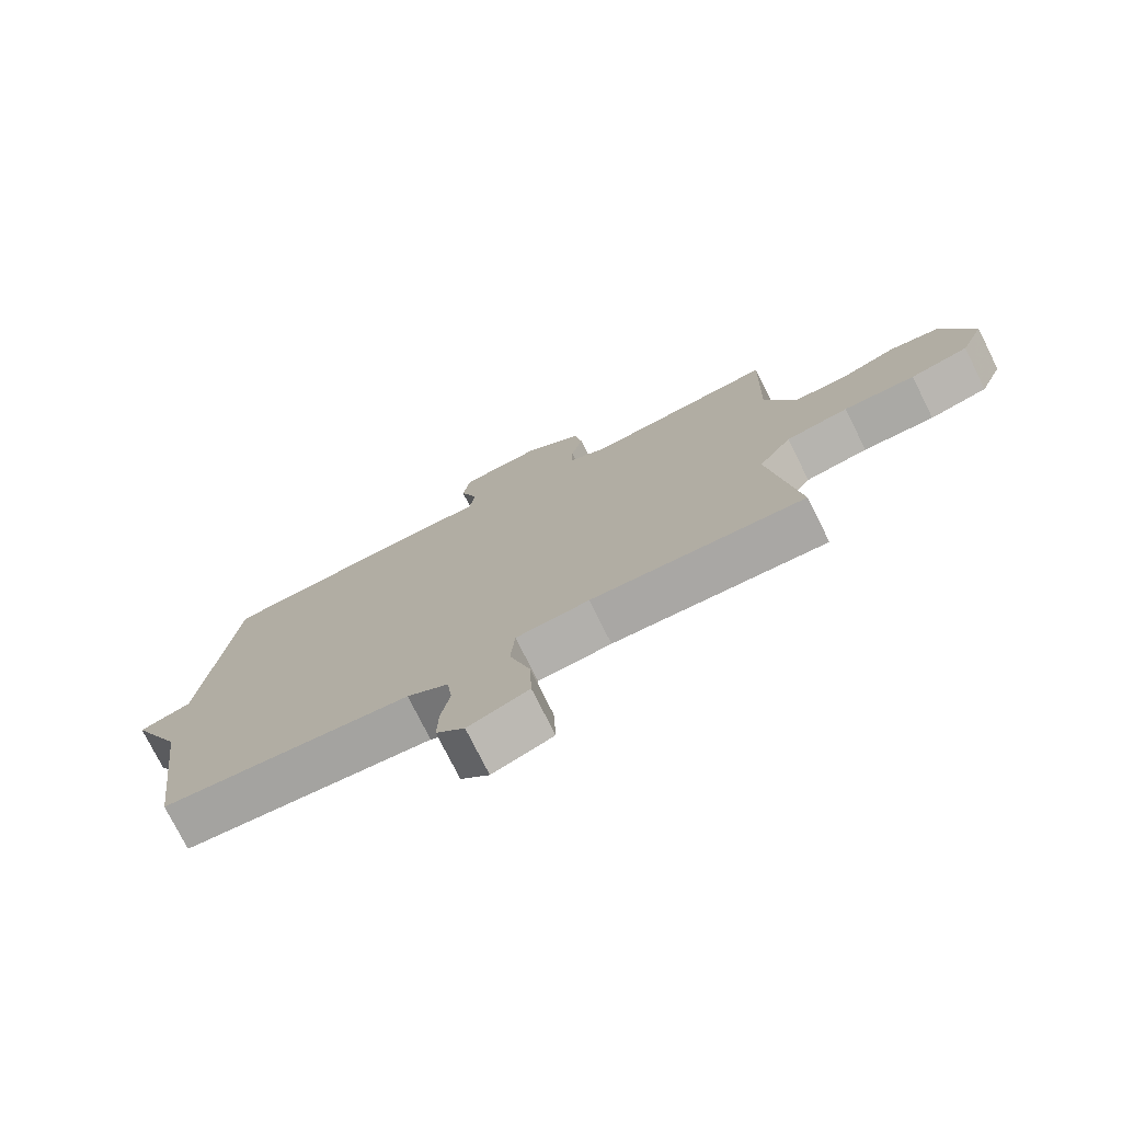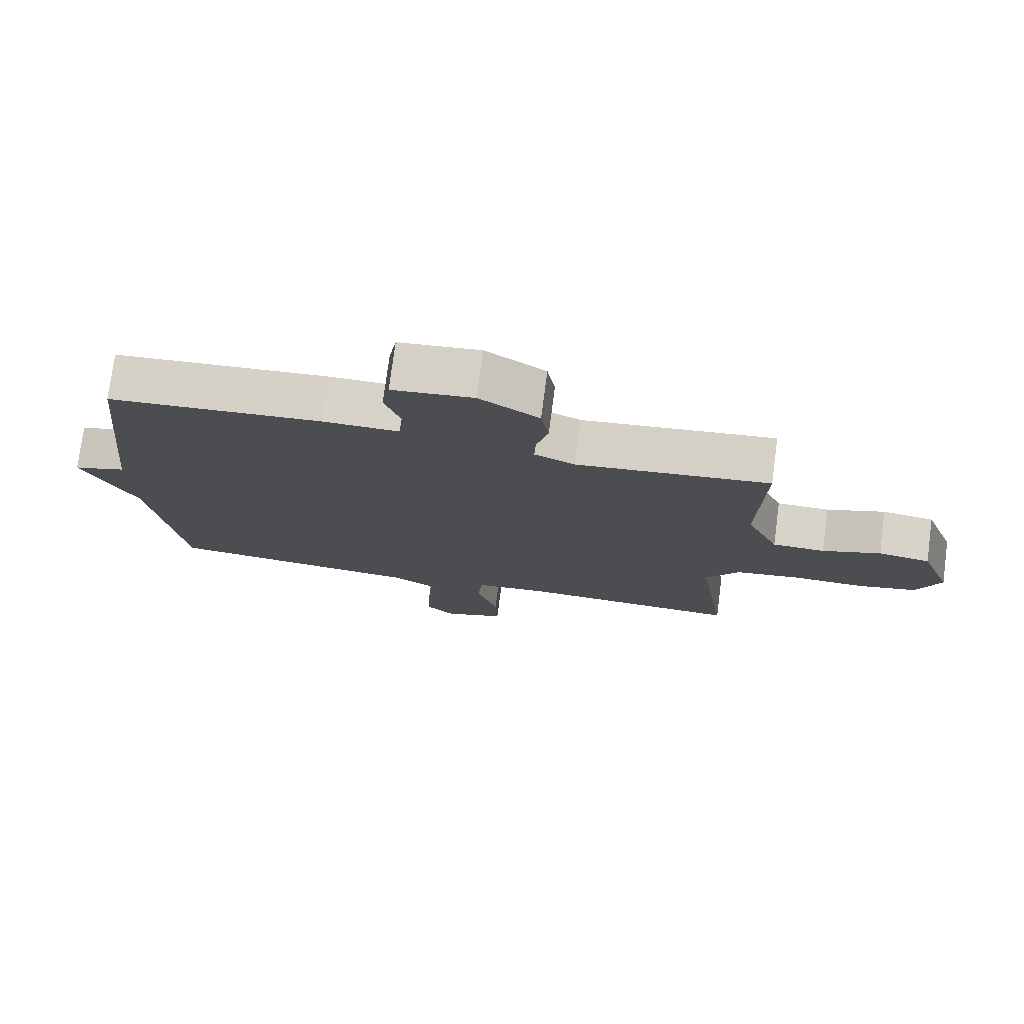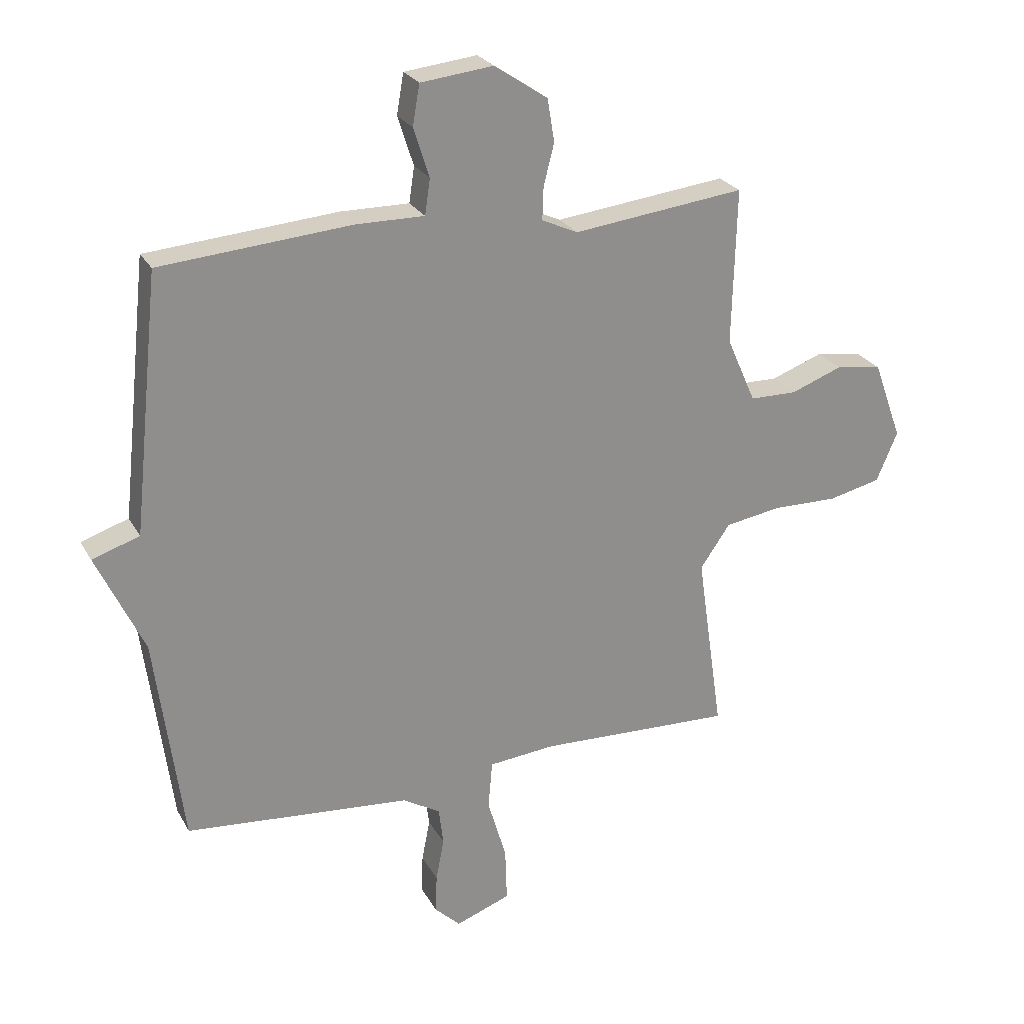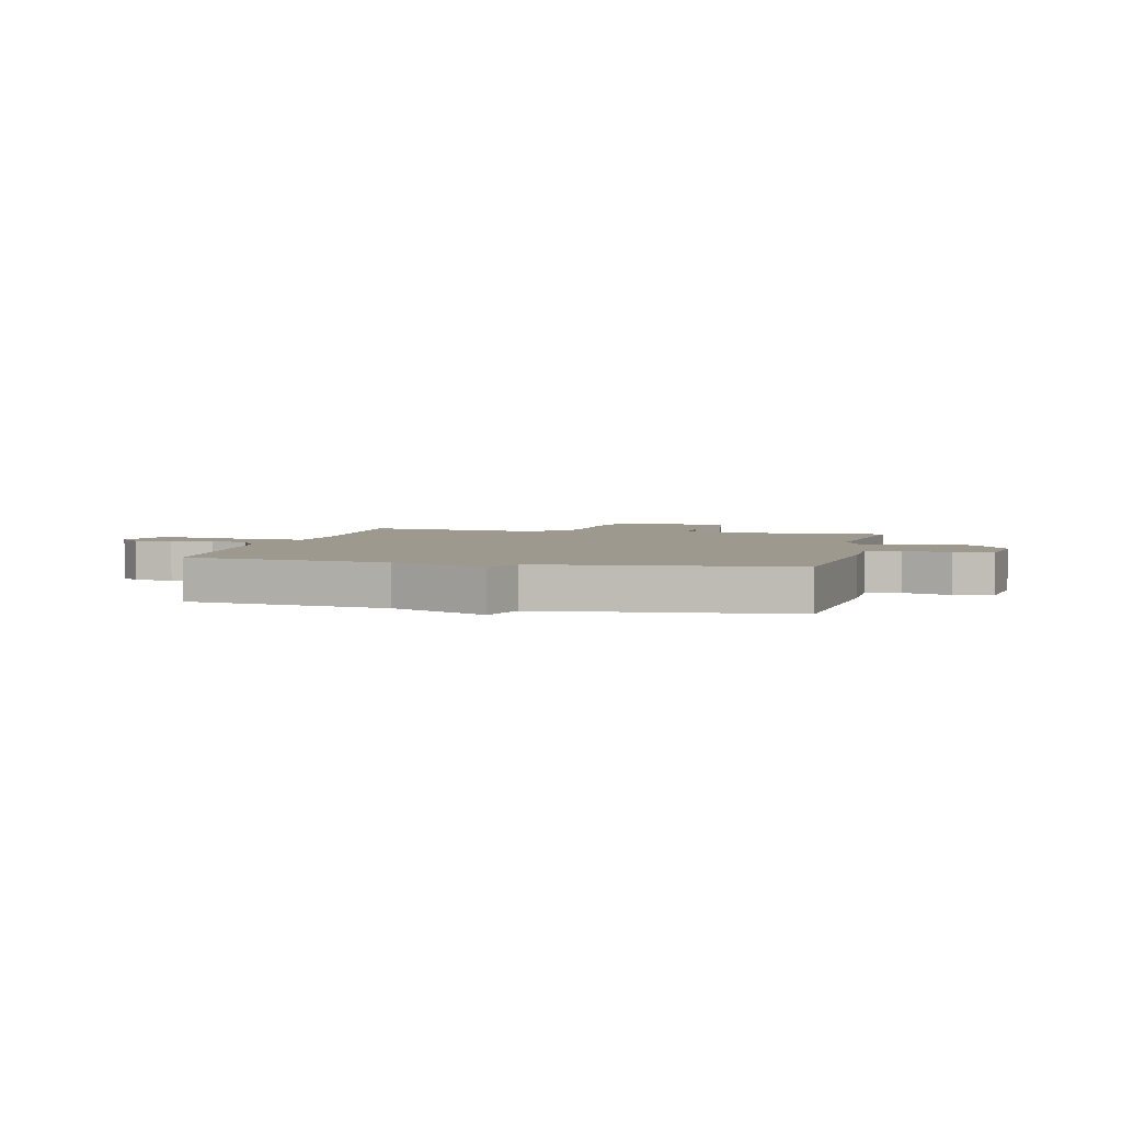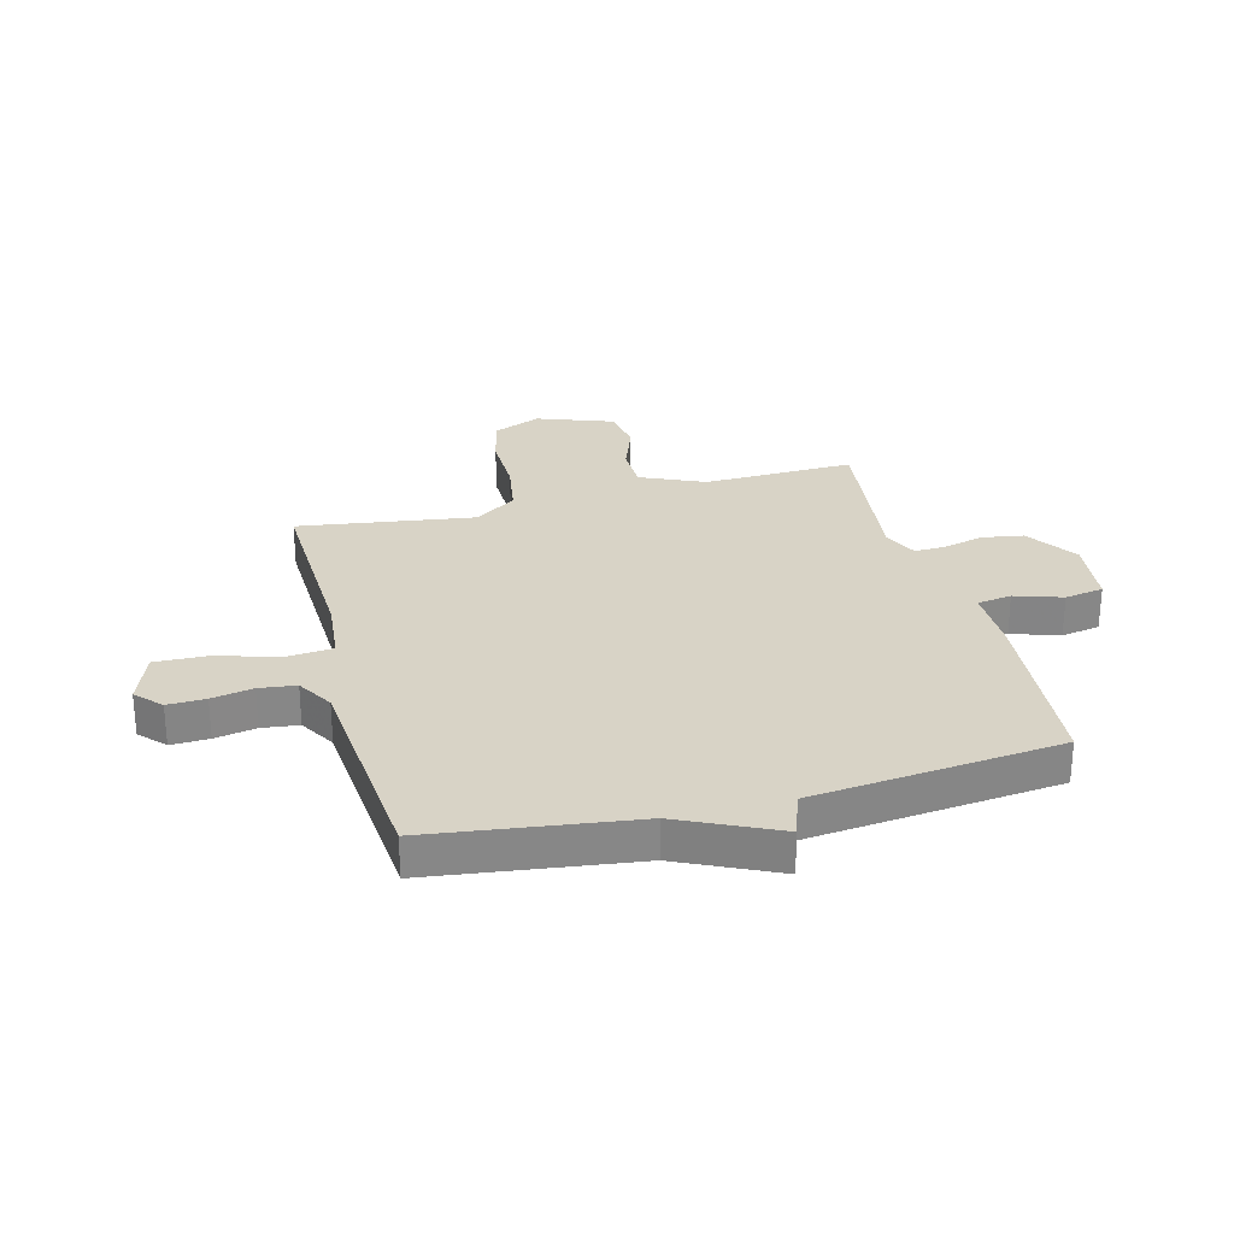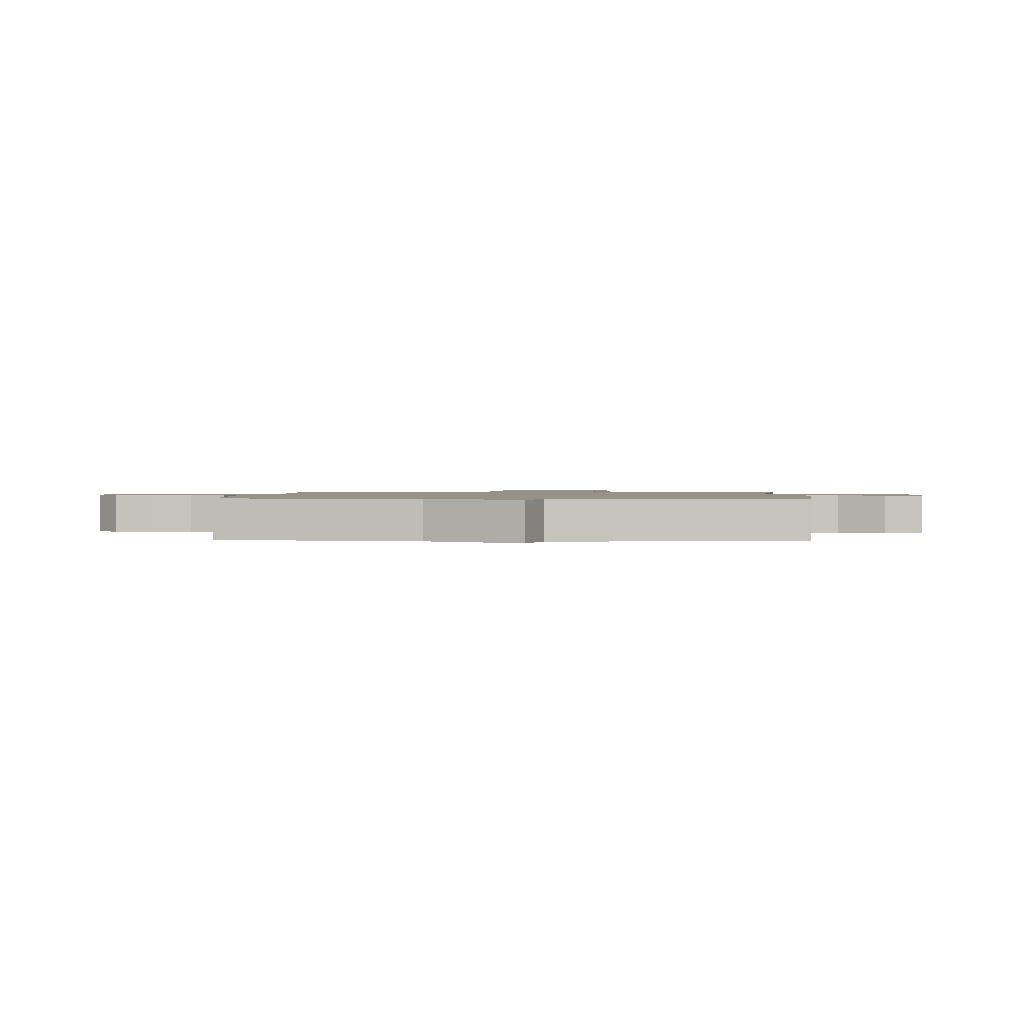
<metadata>
{"format":"obj","ext":"obj","renderer":"f3d","projection":"perspective","resolution":1024,"background":"white","views":[{"elev":-75.9,"azim":26.5,"up":"+Z"},{"elev":76.3,"azim":7.5,"up":"+Z"},{"elev":25.0,"azim":-22.9,"up":"+Z"},{"elev":3.5,"azim":-76.4,"up":"+Y"},{"elev":28.1,"azim":-104.6,"up":"+Y"},{"elev":1.2,"azim":-86.6,"up":"+Y"}]}
</metadata>
<code>
v 0.5 0.07 0.5
v 0.493 0.07 0.233
v 0.543 0.07 0.12
v 0.623 0.07 0.119
v 0.712 0.07 0.152
v 0.791 0.07 0.14
v 0.84 0.07 0.005
v 0.804 0.07 -0.08
v 0.714 0.07 -0.101
v 0.603 0.07 -0.099
v 0.506 0.07 -0.115
v 0.455 0.07 -0.189
v 0.5 0.07 -0.5
v 0.167 0.07 -0.488
v 0.053 0.07 -0.499
v 0.046 0.07 -0.581
v 0.078 0.07 -0.69
v 0.081 0.07 -0.783
v -0.013 0.07 -0.818
v -0.057 0.07 -0.776
v -0.055 0.07 -0.709
v -0.041 0.07 -0.636
v -0.049 0.07 -0.571
v -0.113 0.07 -0.533
v -0.5 0.07 -0.5
v -0.547 0.07 -0.14
v -0.628 0.07 0.033
v -0.547 0.07 0.06
v -0.5 0.07 0.5
v -0.174 0.07 0.527
v -0.057 0.07 0.526
v -0.048 0.07 0.587
v -0.075 0.07 0.671
v -0.063 0.07 0.74
v 0.061 0.07 0.754
v 0.152 0.07 0.693
v 0.164 0.07 0.62
v 0.146 0.07 0.549
v 0.144 0.07 0.493
v 0.206 0.07 0.465
v 0.5 0 0.5
v 0.493 0 0.233
v 0.543 0 0.12
v 0.623 0 0.119
v 0.712 0 0.152
v 0.791 0 0.14
v 0.84 0 0.005
v 0.804 0 -0.08
v 0.714 0 -0.101
v 0.603 0 -0.099
v 0.506 0 -0.115
v 0.455 0 -0.189
v 0.5 0 -0.5
v 0.167 0 -0.488
v 0.053 0 -0.499
v 0.046 0 -0.581
v 0.078 0 -0.69
v 0.081 0 -0.783
v -0.013 0 -0.818
v -0.057 0 -0.776
v -0.055 0 -0.709
v -0.041 0 -0.636
v -0.049 0 -0.571
v -0.113 0 -0.533
v -0.5 0 -0.5
v -0.547 0 -0.14
v -0.628 0 0.033
v -0.547 0 0.06
v -0.5 0 0.5
v -0.174 0 0.527
v -0.057 0 0.526
v -0.048 0 0.587
v -0.075 0 0.671
v -0.063 0 0.74
v 0.061 0 0.754
v 0.152 0 0.693
v 0.164 0 0.62
v 0.146 0 0.549
v 0.144 0 0.493
v 0.206 0 0.465
f 36 37 38
f 35 36 38
f 34 35 38
f 33 34 38
f 32 33 38
f 31 32 38 39
f 31 39 40
f 30 31 40
f 29 30 40
f 28 29 40
f 26 27 28
f 40 1 2
f 28 40 2
f 26 28 2
f 25 26 2
f 24 25 2
f 20 21 22
f 19 20 22
f 18 19 22
f 17 18 22
f 16 17 22
f 15 16 22 23
f 12 13 14
f 11 12 14 15
f 8 9 10
f 7 8 10
f 6 7 10
f 5 6 10
f 4 5 10
f 3 4 10 11
f 15 23 24
f 11 15 24
f 3 11 24
f 2 3 24
f 78 77 76
f 78 76 75
f 78 75 74
f 78 74 73
f 78 73 72
f 79 78 72 71
f 80 79 71
f 80 71 70
f 80 70 69
f 80 69 68
f 68 67 66
f 42 41 80
f 42 80 68
f 42 68 66
f 42 66 65
f 42 65 64
f 62 61 60
f 62 60 59
f 62 59 58
f 62 58 57
f 62 57 56
f 63 62 56 55
f 54 53 52
f 55 54 52 51
f 50 49 48
f 50 48 47
f 50 47 46
f 50 46 45
f 50 45 44
f 51 50 44 43
f 64 63 55
f 64 55 51
f 64 51 43
f 64 43 42
f 1 41 42 2
f 2 42 43 3
f 3 43 44 4
f 4 44 45 5
f 5 45 46 6
f 6 46 47 7
f 7 47 48 8
f 8 48 49 9
f 9 49 50 10
f 10 50 51 11
f 11 51 52 12
f 12 52 53 13
f 13 53 54 14
f 14 54 55 15
f 15 55 56 16
f 16 56 57 17
f 17 57 58 18
f 18 58 59 19
f 19 59 60 20
f 20 60 61 21
f 21 61 62 22
f 22 62 63 23
f 23 63 64 24
f 24 64 65 25
f 25 65 66 26
f 26 66 67 27
f 27 67 68 28
f 28 68 69 29
f 29 69 70 30
f 30 70 71 31
f 31 71 72 32
f 32 72 73 33
f 33 73 74 34
f 34 74 75 35
f 35 75 76 36
f 36 76 77 37
f 37 77 78 38
f 38 78 79 39
f 39 79 80 40
f 40 80 41 1

</code>
